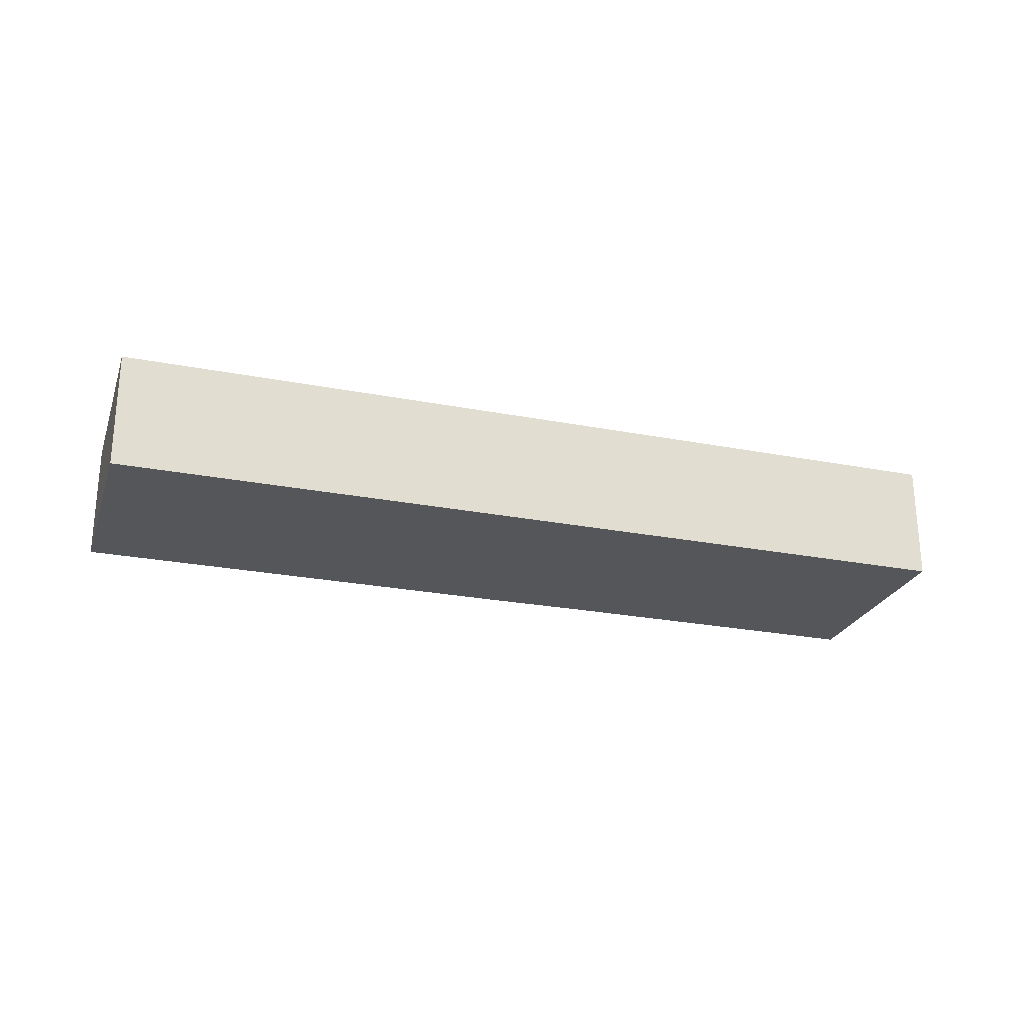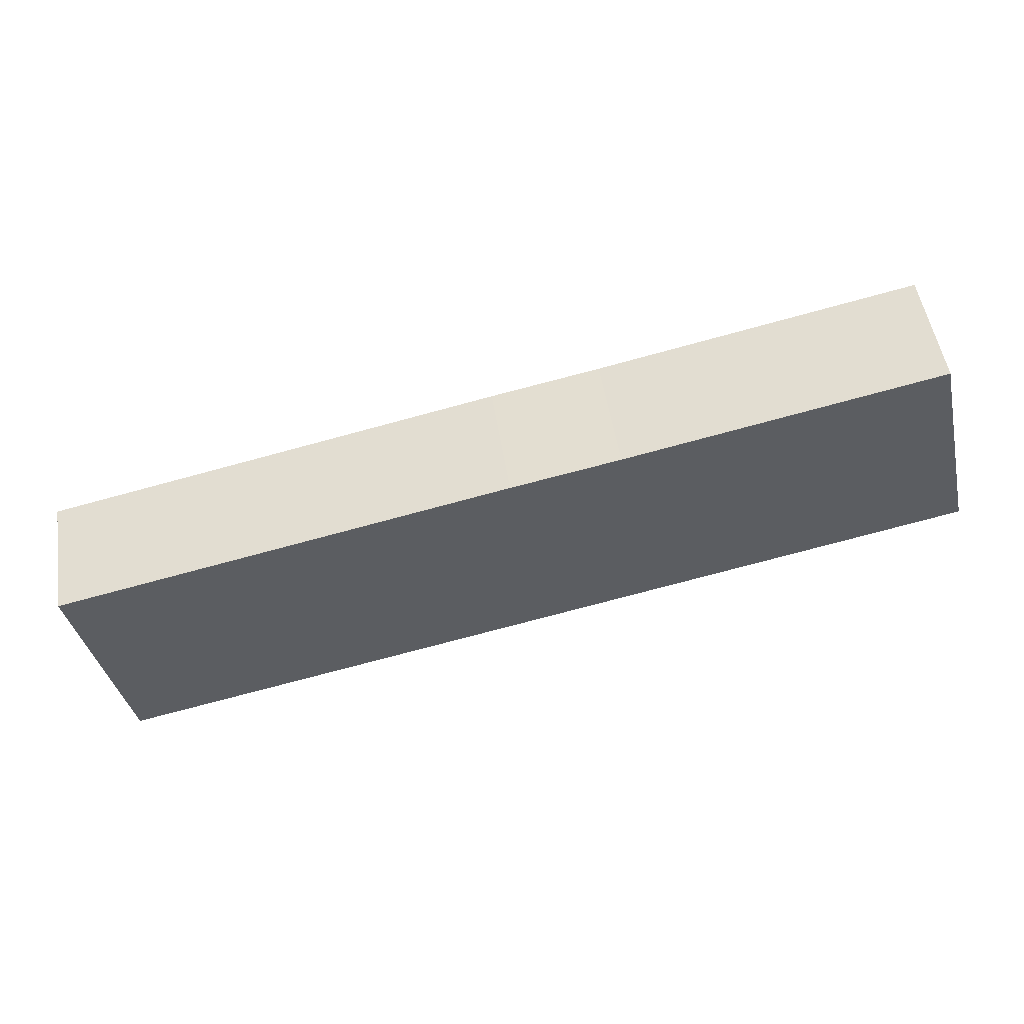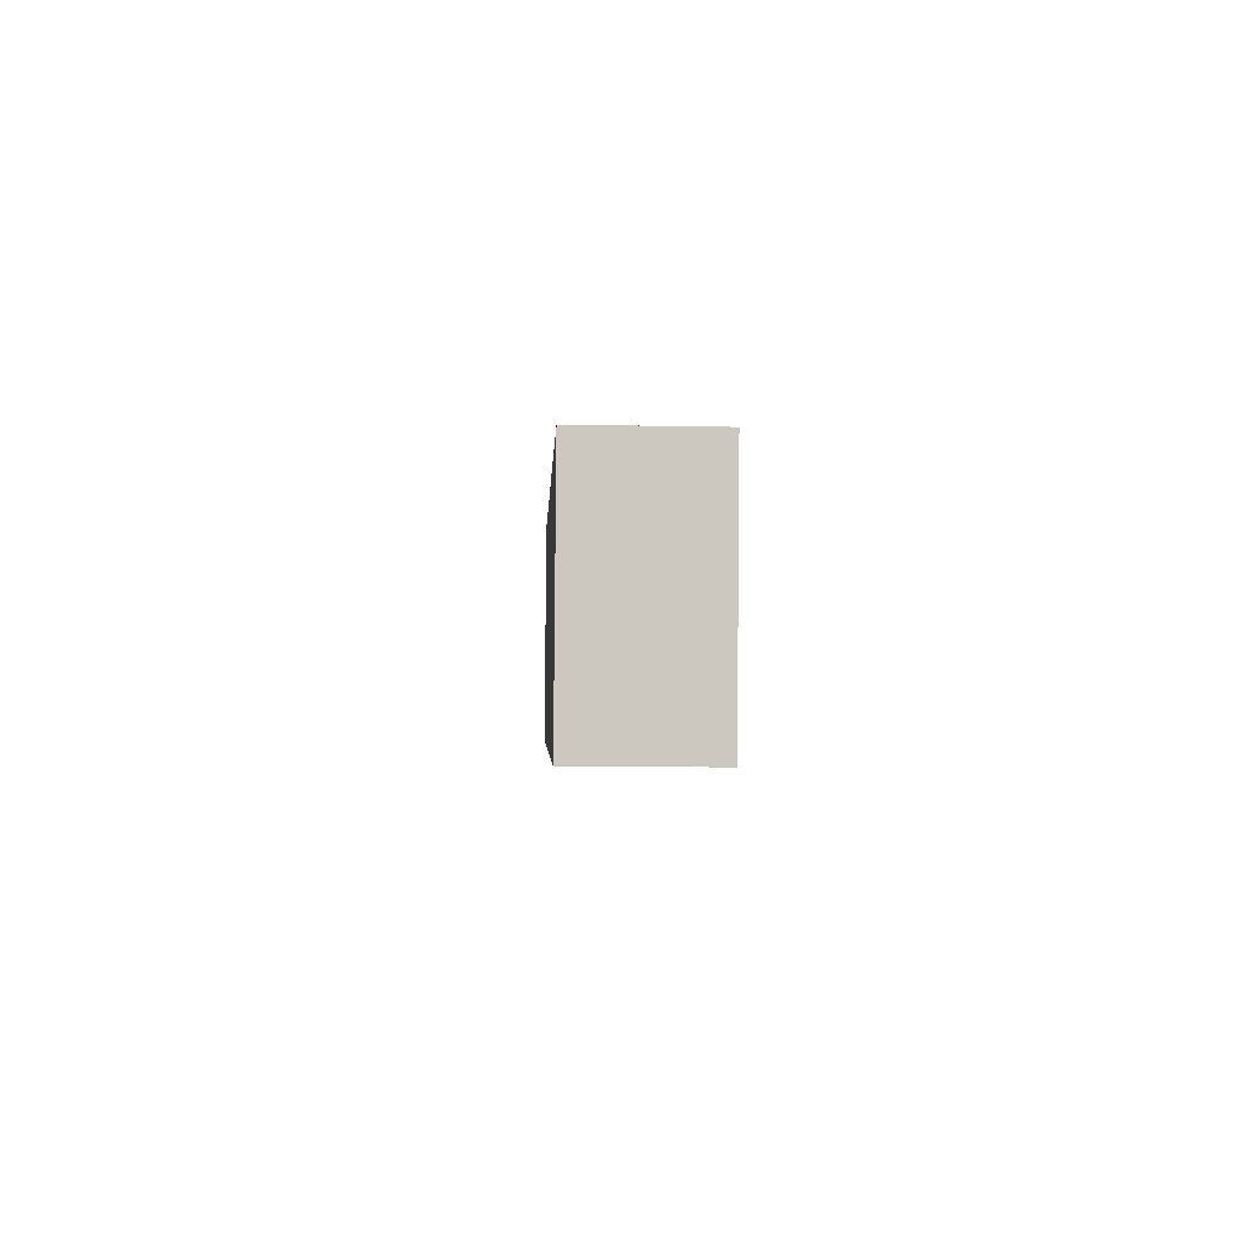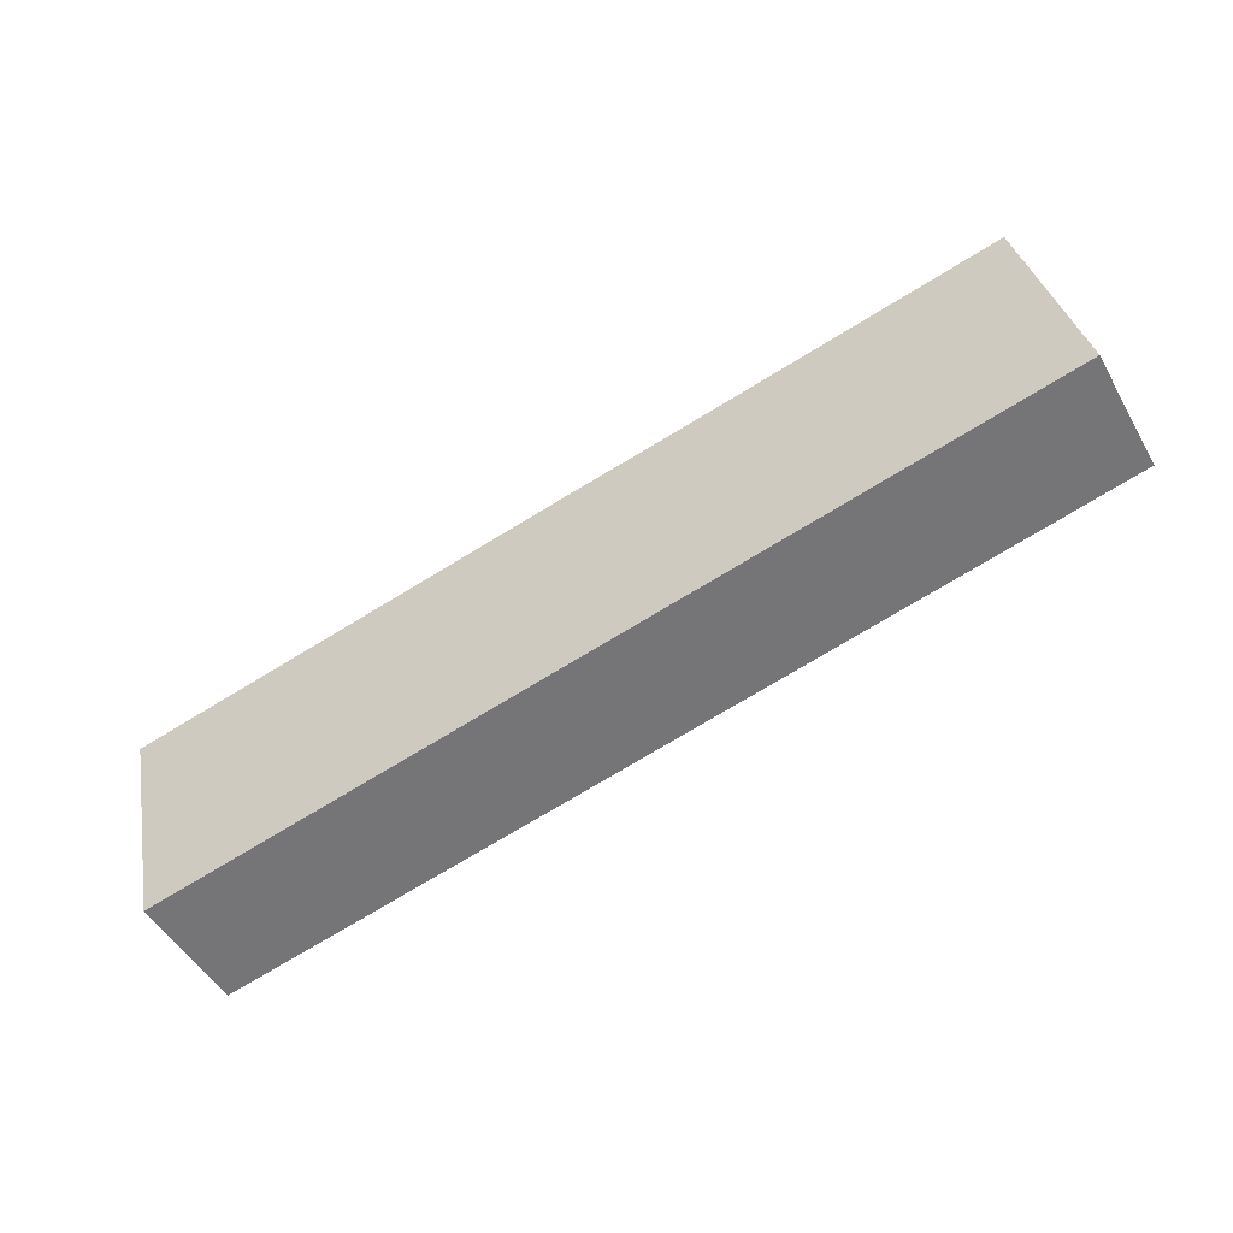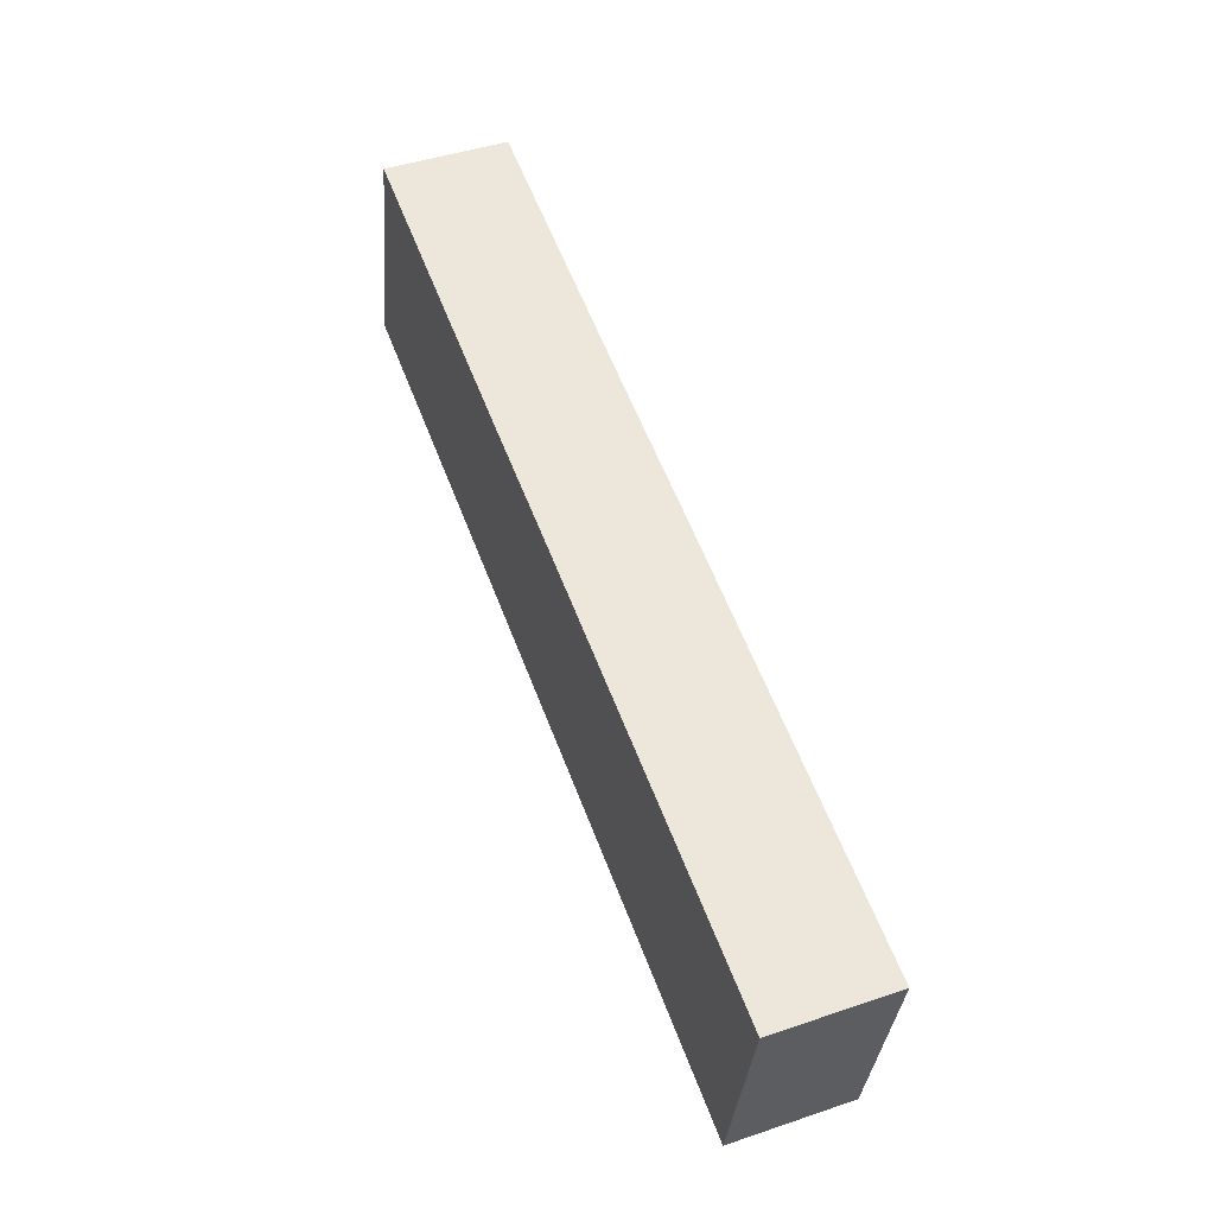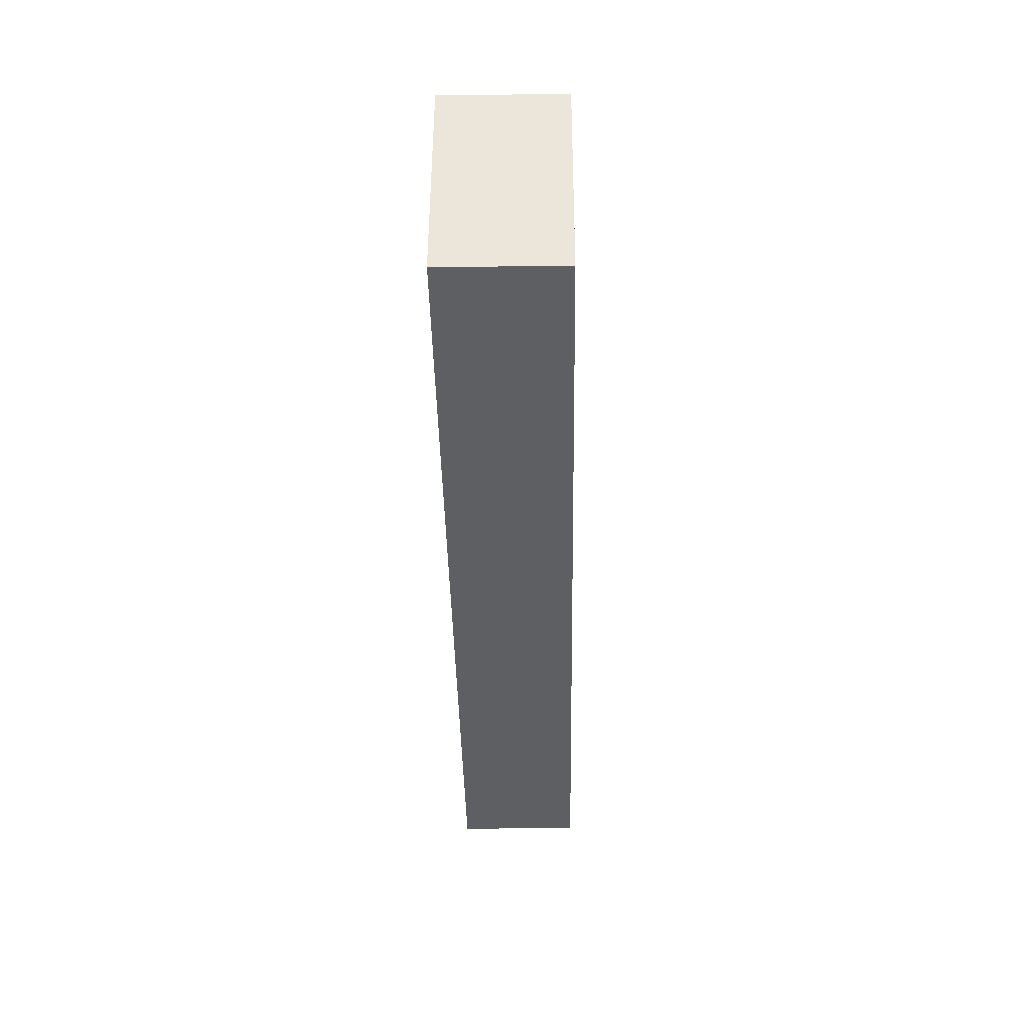
<metadata>
{"format":"obj","ext":"obj","renderer":"f3d","projection":"perspective","resolution":1024,"background":"white","views":[{"elev":-25.2,"azim":175.0,"up":"+Y"},{"elev":51.2,"azim":171.2,"up":"+Z"},{"elev":-14.4,"azim":87.7,"up":"+Z"},{"elev":-50.0,"azim":-151.2,"up":"+Z"},{"elev":45.5,"azim":68.8,"up":"+Z"},{"elev":-27.2,"azim":-88.9,"up":"+Z"}]}
</metadata>
<code>
v  53.22 6.977 1.523
v  21.01 6.977 8.563
v  27.25 6.977 7.259
v  2.796 6.977 12.32
v  0.014 6.977 0.065
v  53.17 6.977 1.308
v  50.52 6.977 -11.12
v  0 6.977 4.272e-16
v  50.51 6.977 -11.16
v  2.842 6.977 12.57
v  53.22 -9.326e-17 1.523
v  50.52 6.808e-16 -11.12
v  53.17 -8.009e-17 1.308
v  50.51 6.832e-16 -11.16
v  0 0 0
v  2.796 -7.543e-16 12.32
v  0.014 -3.98e-18 0.065
v  2.842 -7.7e-16 12.57
v  21.01 -5.243e-16 8.563
v  27.25 -4.445e-16 7.259
g defaultobject
f 1 2 3
f 2 1 4
f 4 1 5
f 5 1 6
f 5 6 7
f 5 7 8
f 8 7 9
f 4 10 2
f 11 6 1
f 6 11 7
f 7 11 12
f 12 11 13
f 12 9 7
f 9 12 14
f 14 8 9
f 8 14 15
f 15 5 8
f 5 15 4
f 4 15 16
f 16 15 17
f 16 10 4
f 10 16 18
f 18 2 10
f 2 18 19
f 2 19 3
f 3 19 20
f 3 20 1
f 1 20 11
f 19 18 16
f 15 16 17
f 16 15 14
f 16 14 19
f 19 14 20
f 20 14 13
f 13 14 12
f 11 20 13

</code>
